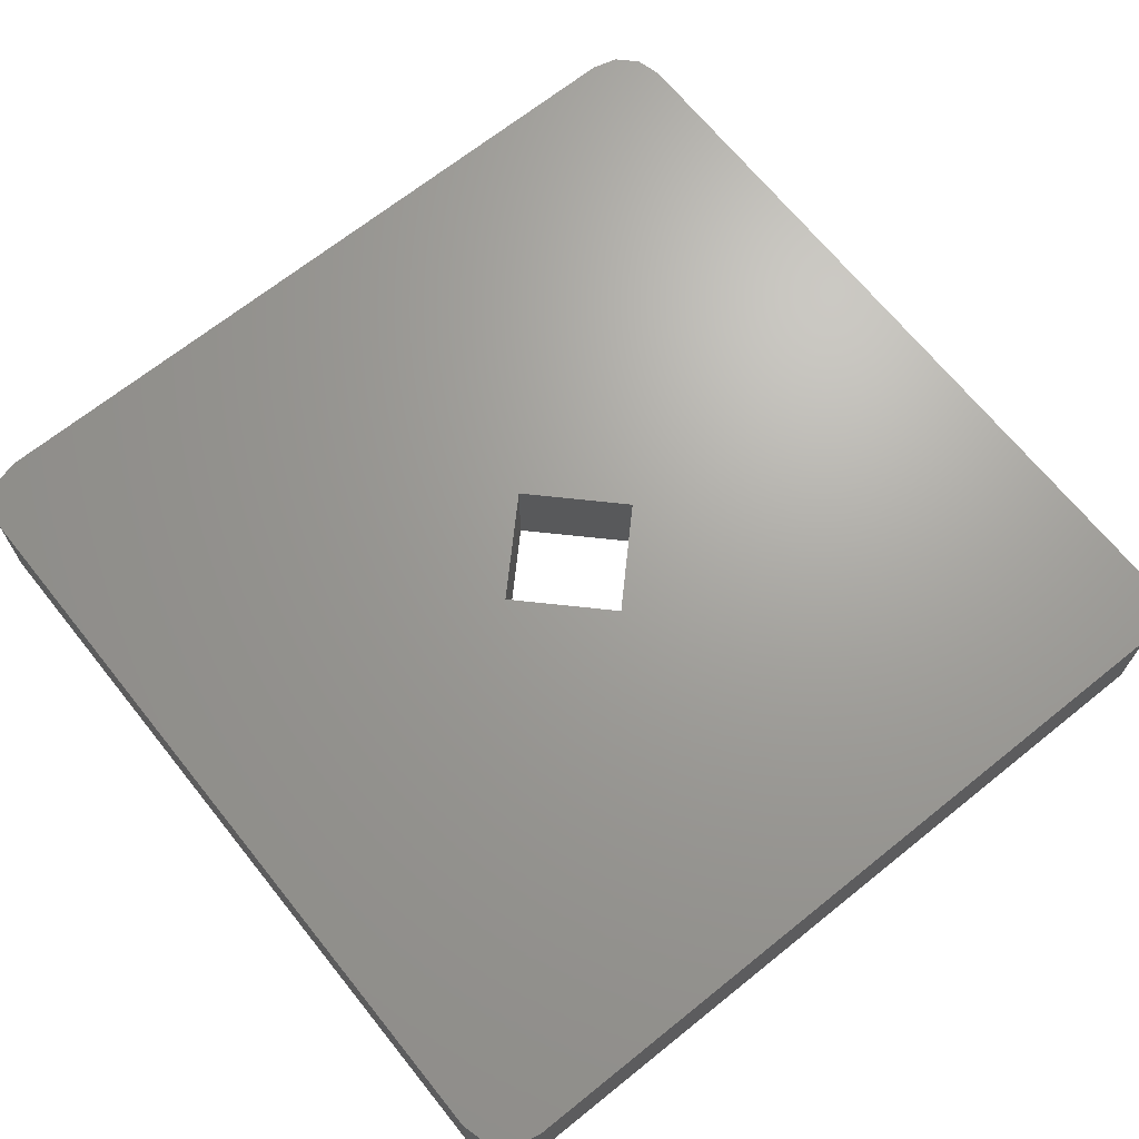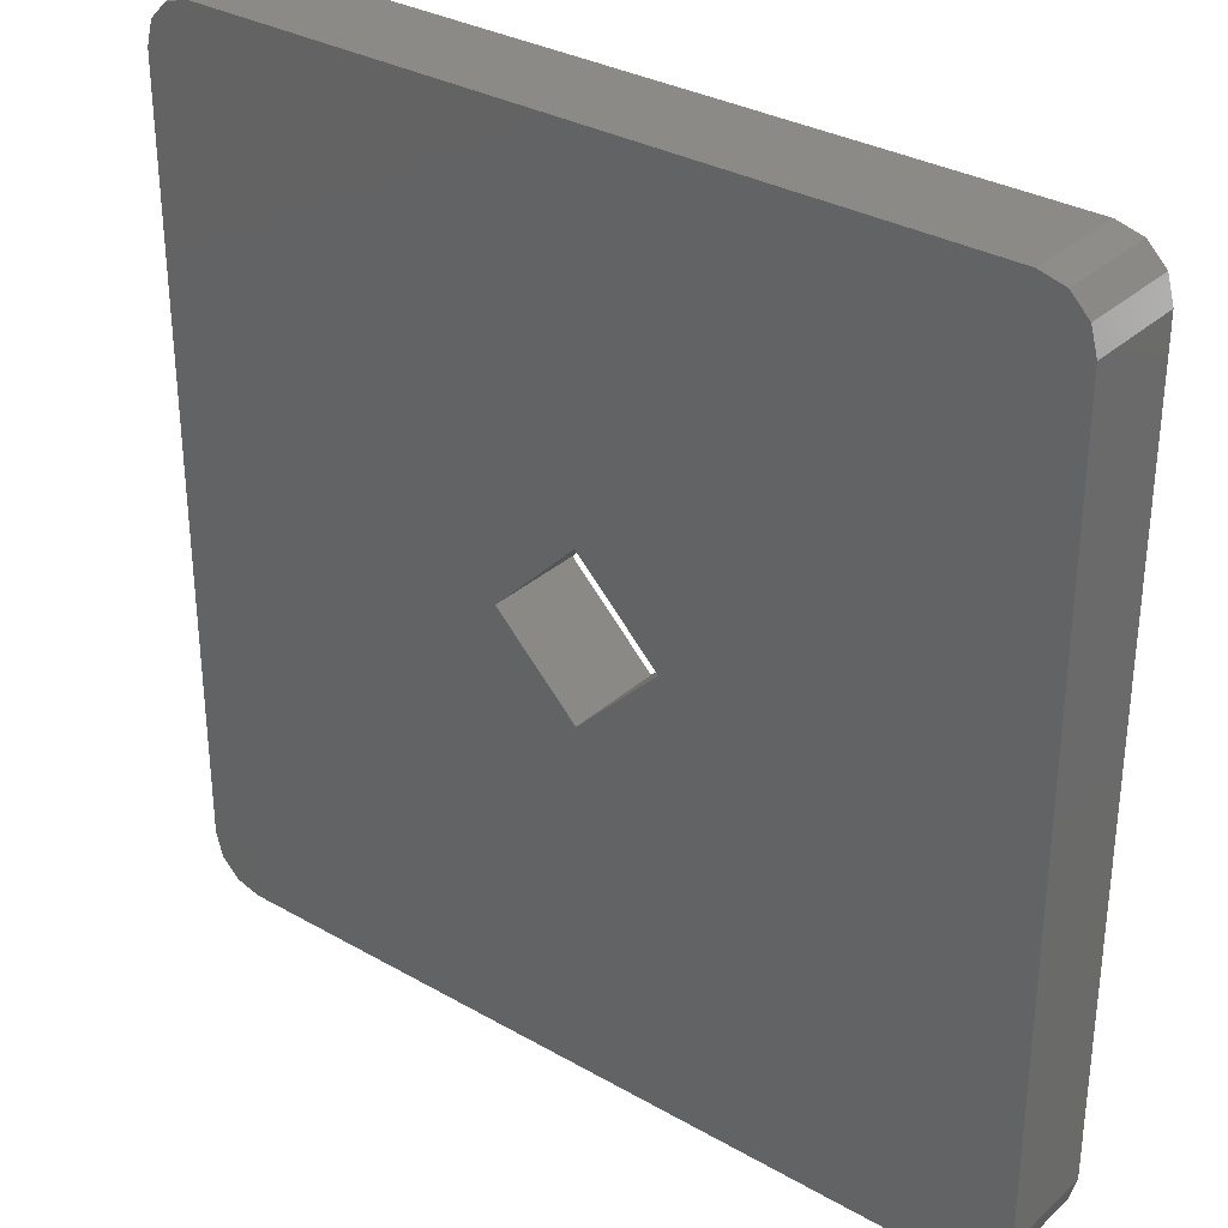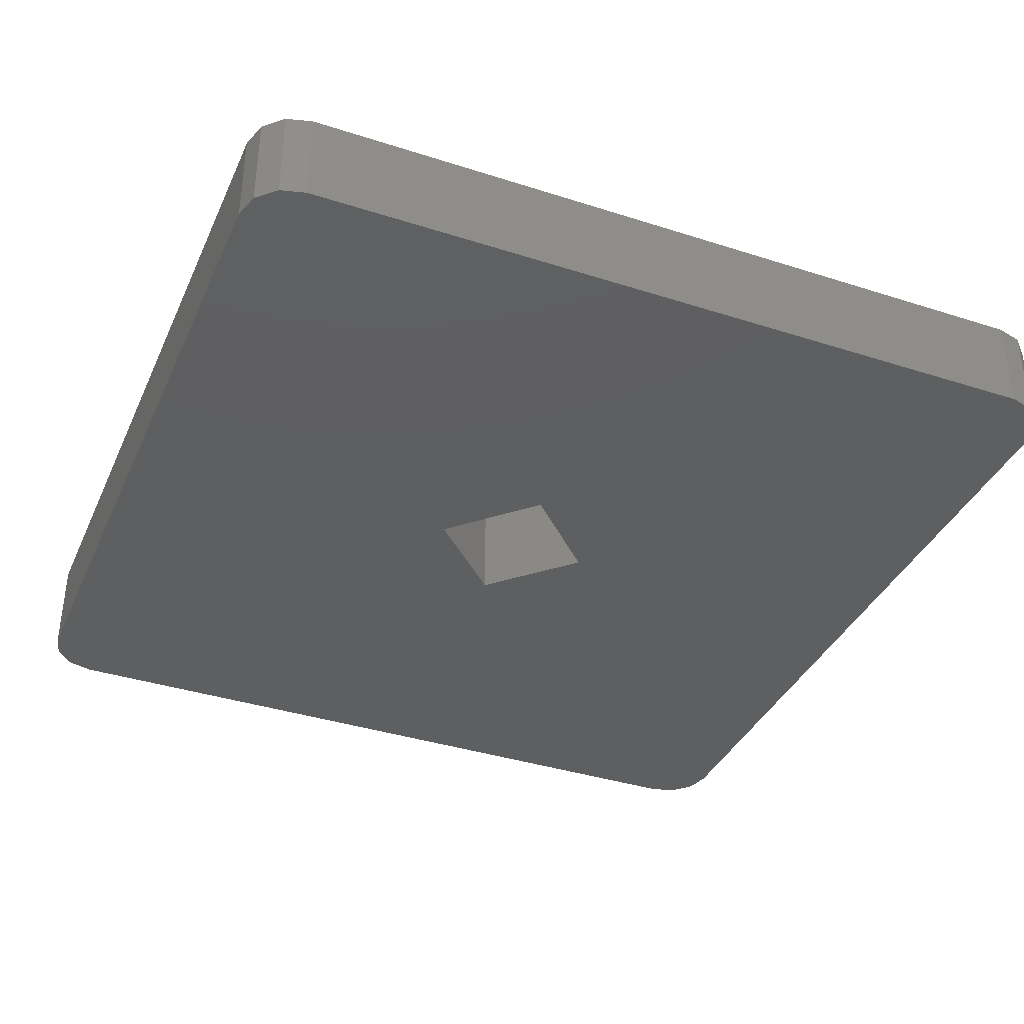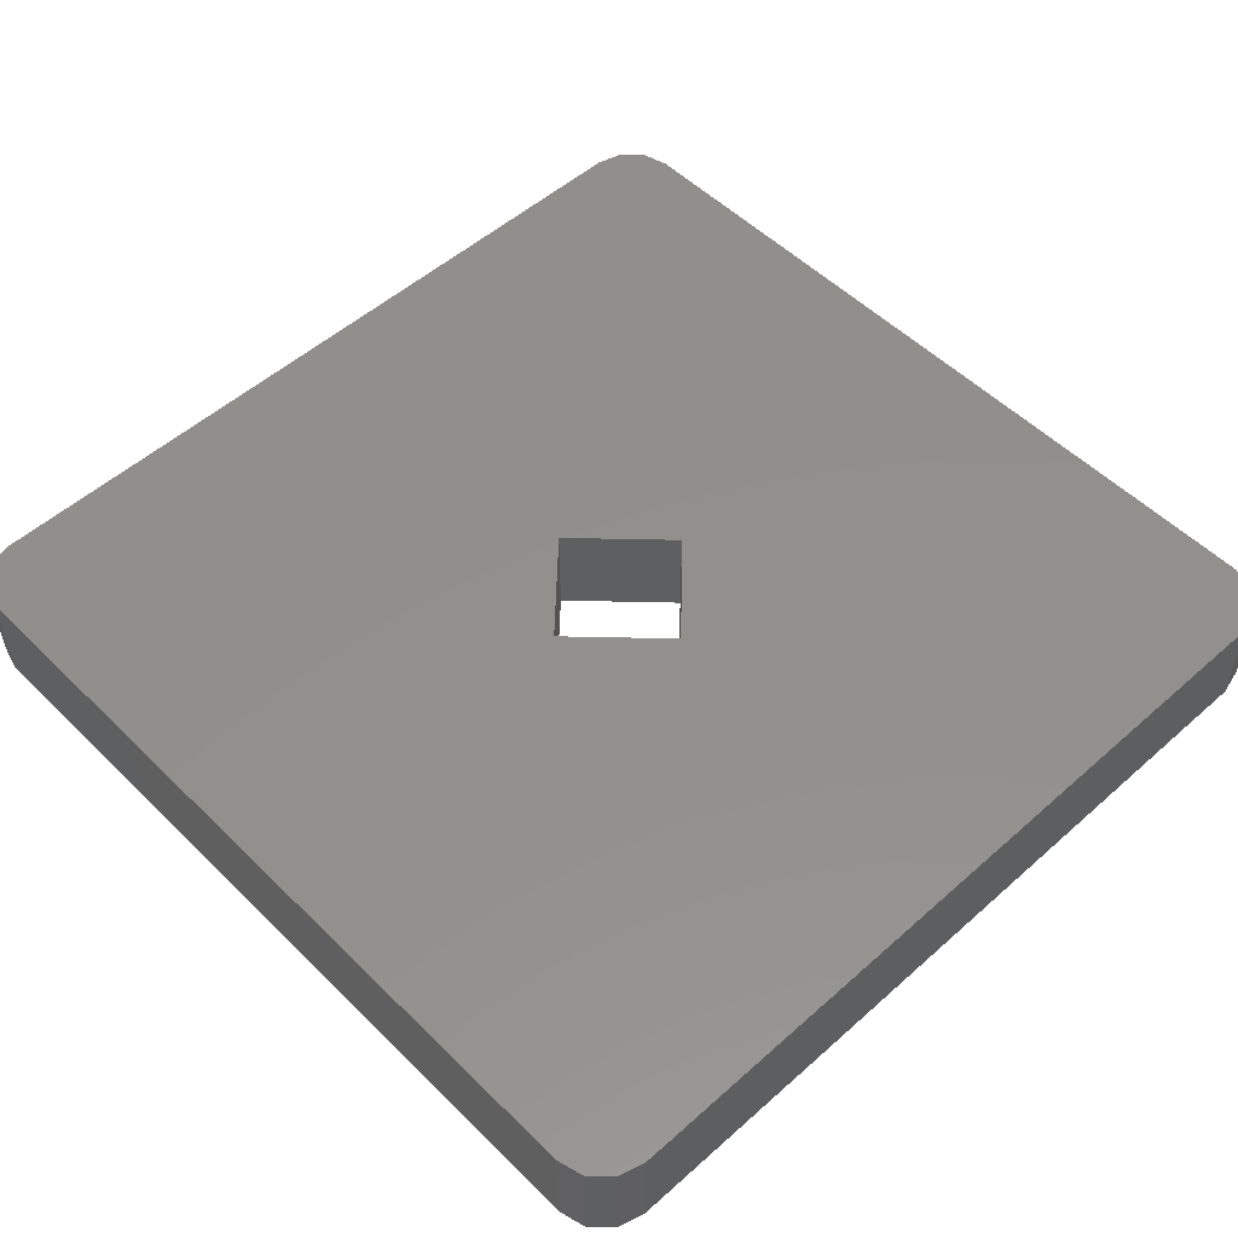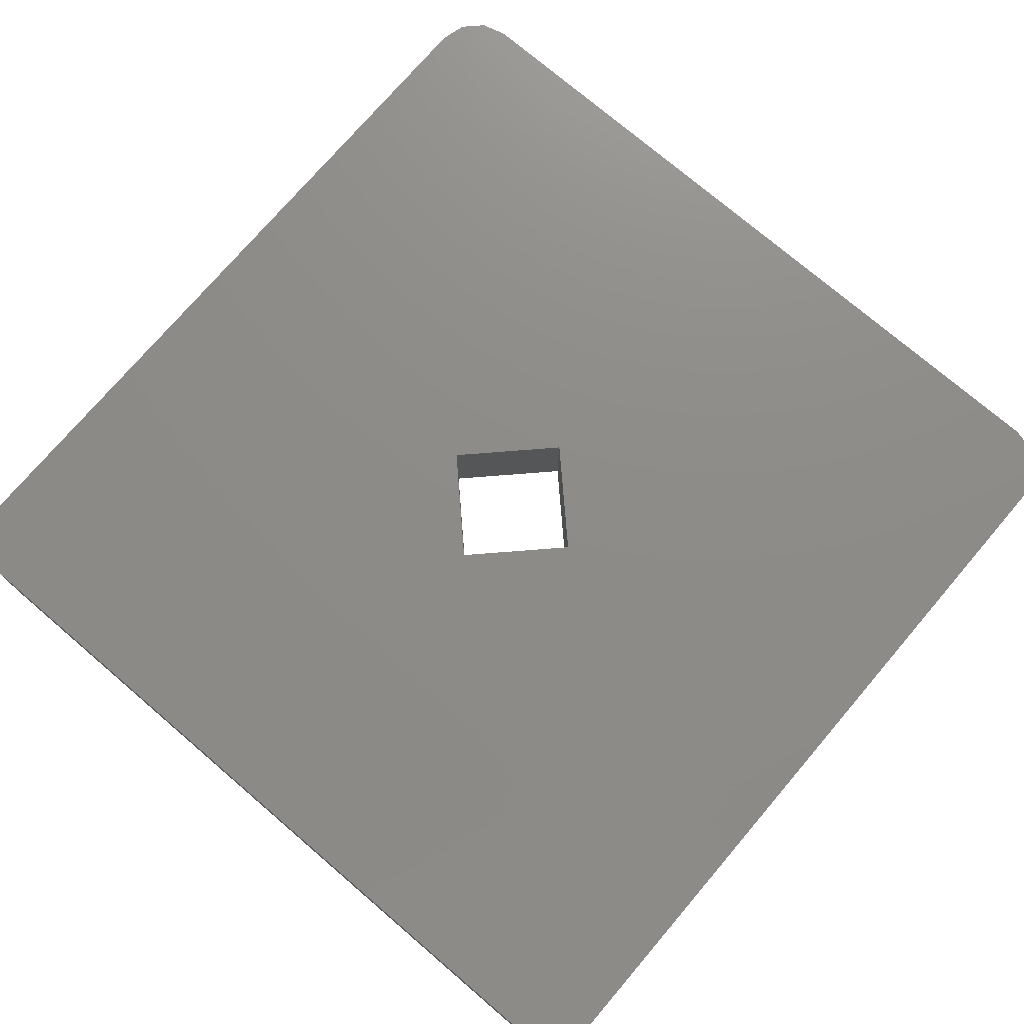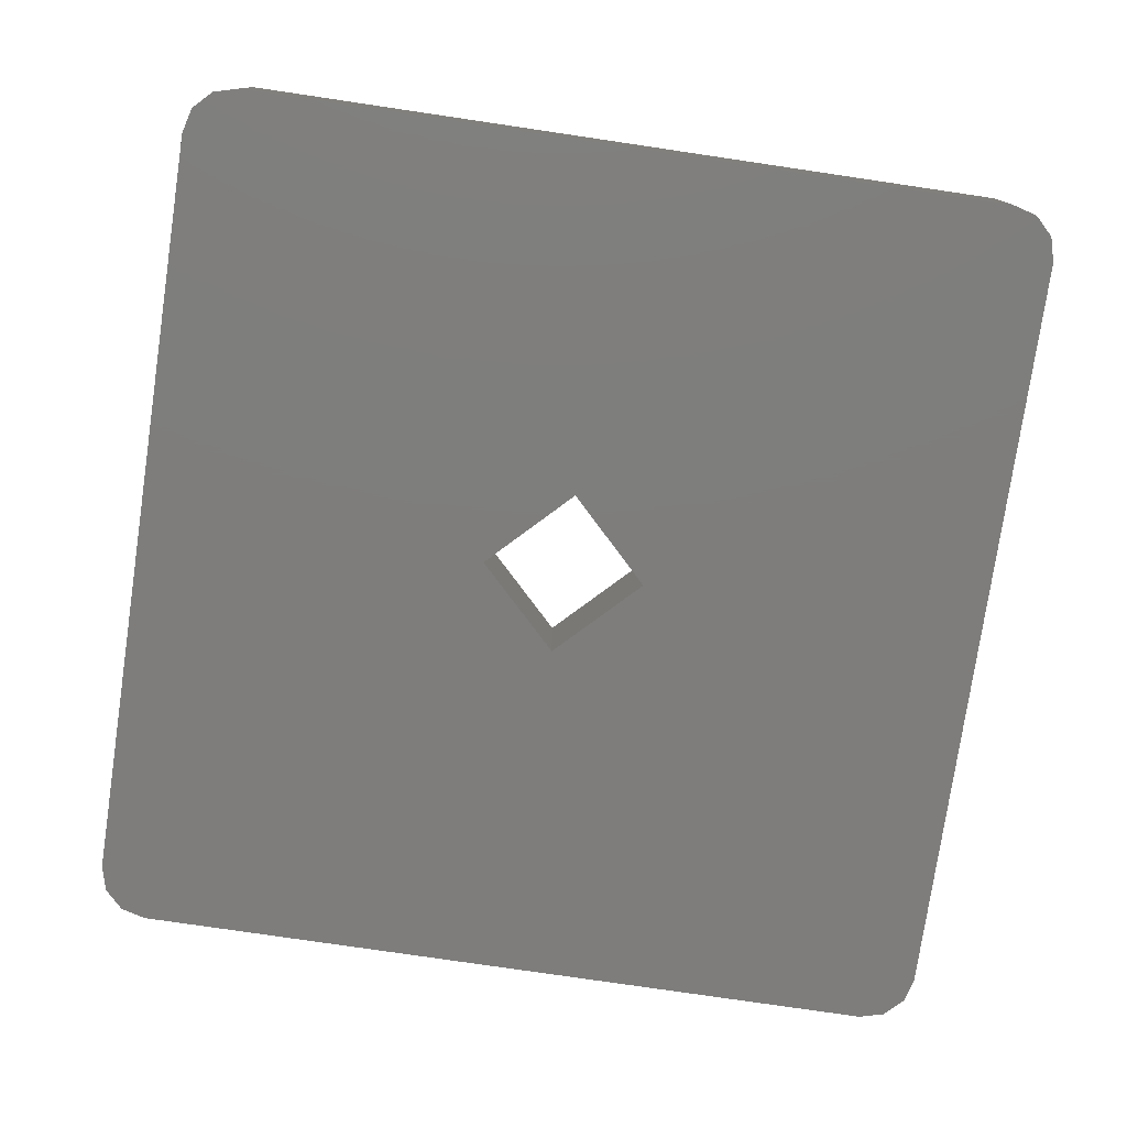
<metadata>
{"format":"stl","ext":"stl","renderer":"f3d","projection":"perspective","resolution":1024,"background":"white","views":[{"elev":68.1,"azim":-128.8,"up":"+Z"},{"elev":32.0,"azim":-141.3,"up":"+Y"},{"elev":-37.5,"azim":-112.4,"up":"+Z"},{"elev":52.7,"azim":-43.6,"up":"+Z"},{"elev":75.1,"azim":-49.5,"up":"+Z"},{"elev":-77.3,"azim":81.6,"up":"+Z"}]}
</metadata>
<code>
# stl→obj: 40 verts, 80 faces
v -0.2452 0.2873 0.8816
v -0.244 0.287 0.8816
v -0.243 0.2861 0.8816
v -0.2427 0.2848 0.8816
v -0.265 0.2692 0.8816
v -0.2607 0.265 0.8816
v -0.2427 0.2452 0.8816
v -0.2848 0.2873 0.8816
v -0.287 0.2861 0.8816
v -0.2861 0.287 0.8816
v -0.2452 0.2427 0.8816
v -0.243 0.244 0.8816
v -0.244 0.243 0.8816
v -0.2873 0.2848 0.8816
v -0.2692 0.265 0.8816
v -0.265 0.2607 0.8816
v -0.2873 0.2452 0.8816
v -0.2848 0.2427 0.8816
v -0.2861 0.243 0.8816
v -0.287 0.244 0.8816
v -0.2452 0.2873 0.8866
v -0.244 0.287 0.8866
v -0.243 0.2861 0.8866
v -0.2427 0.2848 0.8866
v -0.2427 0.2452 0.8866
v -0.243 0.244 0.8866
v -0.244 0.243 0.8866
v -0.2452 0.2427 0.8866
v -0.2848 0.2427 0.8866
v -0.2861 0.243 0.8866
v -0.287 0.244 0.8866
v -0.2873 0.2452 0.8866
v -0.2873 0.2848 0.8866
v -0.287 0.2861 0.8866
v -0.2861 0.287 0.8866
v -0.2848 0.2873 0.8866
v -0.2607 0.265 0.8866
v -0.265 0.2692 0.8866
v -0.2692 0.265 0.8866
v -0.265 0.2607 0.8866
f 1 2 3
f 1 3 4
f 5 1 4
f 5 4 6
f 7 6 4
f 8 1 5
f 9 10 8
f 11 7 12
f 11 12 13
f 11 6 7
f 14 9 8
f 15 8 5
f 15 14 8
f 16 6 11
f 17 15 16
f 17 14 15
f 18 17 16
f 18 16 11
f 19 17 18
f 20 17 19
f 2 1 21
f 2 21 22
f 3 22 23
f 3 2 22
f 4 23 24
f 4 3 23
f 24 25 7
f 24 7 4
f 12 7 25
f 12 25 26
f 13 26 27
f 13 12 26
f 11 27 28
f 11 13 27
f 11 29 18
f 28 29 11
f 19 18 29
f 19 29 30
f 20 30 31
f 20 19 30
f 17 31 32
f 17 20 31
f 17 33 14
f 32 33 17
f 9 14 33
f 9 33 34
f 10 34 35
f 10 9 34
f 8 35 36
f 8 10 35
f 8 21 1
f 36 21 8
f 21 24 23
f 21 23 22
f 37 24 21
f 37 21 38
f 25 24 37
f 36 38 21
f 34 36 35
f 28 27 26
f 28 26 25
f 28 25 37
f 33 36 34
f 39 38 36
f 39 36 33
f 40 28 37
f 32 40 39
f 32 39 33
f 29 40 32
f 29 28 40
f 30 32 31
f 30 29 32
f 38 6 37
f 38 5 6
f 39 15 5
f 39 5 38
f 40 16 15
f 40 15 39
f 37 6 16
f 37 16 40

</code>
